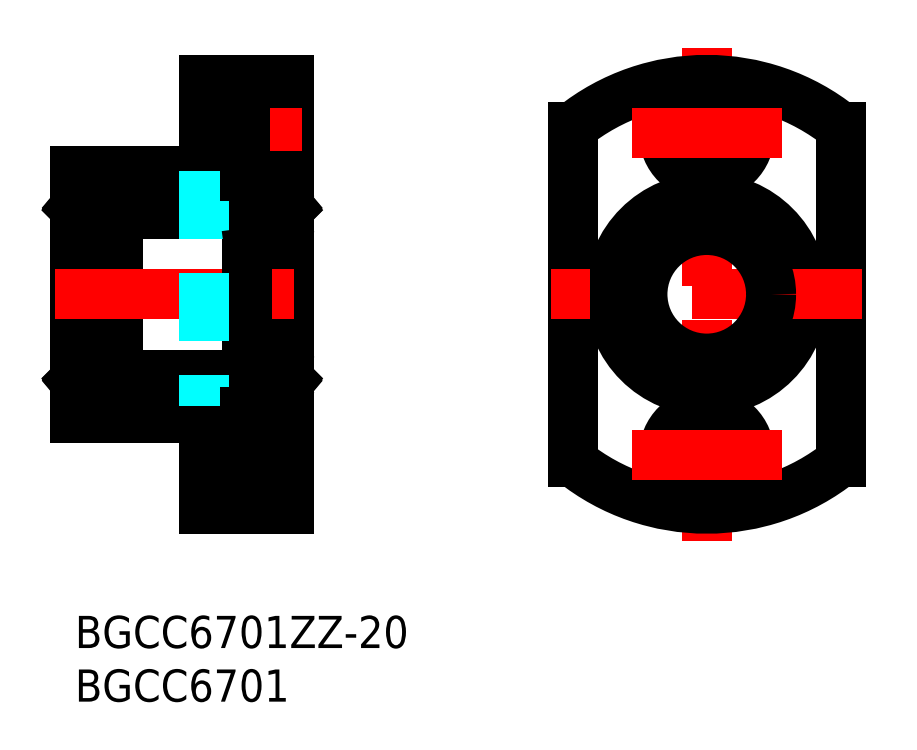
<metadata>
{"format":"dxf","ext":"dxf","renderer":"ezdxf+matplotlib","layout":"modelspace","background":"white","min_lineweight":24,"dpi":150}
</metadata>
<code>
0
SECTION
2
ENTITIES
0
LINE
8
MSM_CONTINUOUS
10
12
20
10
30
0
11
20
21
10
31
0
0
LINE
8
MSM_CONTINUOUS
10
20
20
11
30
0
11
15.9
21
11
31
0
0
LINE
8
MSM_CENTER
10
58.93
20
53
30
0
11
58.93
21
7
31
0
0
CIRCLE
8
MSM_CONTINUOUS
10
58.93
20
15
30
0
40
4
0
CIRCLE
8
MSM_CONTINUOUS
10
58.93
20
15
30
0
40
2.25
0
ARC
8
MSM_CONTINUOUS
10
58.93
20
30
30
0
40
20
50
231.3
51
308.7
0
LINE
8
MSM_CONTINUOUS
10
9e-16
20
41.5
30
0
11
9e-16
21
18.5
31
0
0
LINE
8
MSM_CONTINUOUS
10
9e-16
20
18.5
30
0
11
12
21
18.5
31
0
0
LINE
8
MSM_CONTINUOUS
10
20
20
19
30
0
11
15.9
21
19
31
0
0
LINE
8
MSM_CENTER
10
10.32
20
15
30
0
11
21.18
21
15
31
0
0
LINE
8
MSM_CONTINUOUS
10
20
20
50
30
0
11
20
21
10
31
0
0
LINE
8
MSM_CONTINUOUS
10
12
20
18.5
30
0
11
12
21
10
31
0
0
LINE
8
MSM_CONTINUOUS
10
3.8
20
39
30
0
11
9e-16
21
39
31
0
0
LINE
8
MSM_CONTINUOUS
10
4
20
38.8
30
0
11
4
21
21.2
31
0
0
LINE
8
MSM_CONTINUOUS
10
3.8
20
21
30
0
11
9e-16
21
21
31
0
0
LINE
8
MSM_CONTINUOUS
10
4
20
37.5
30
0
11
16
21
37.5
31
0
0
LINE
8
MSM_CONTINUOUS
10
4
20
22.5
30
0
11
16
21
22.5
31
0
0
LINE
8
MSM_CONTINUOUS
10
12
20
41.5
30
0
11
9e-16
21
41.5
31
0
0
LINE
8
MSM_CENTER
10
-1.835
20
30
30
0
11
21.24
21
30
31
0
0
LINE
8
MSM_CONTINUOUS
10
20
20
49
30
0
11
15.9
21
49
31
0
0
LINE
8
MSM_CENTER
10
10.55
20
45
30
0
11
21.18
21
45
31
0
0
LINE
8
MSM_CONTINUOUS
10
12
20
50
30
0
11
20
21
50
31
0
0
LINE
8
MSM_CONTINUOUS
10
12
20
50
30
0
11
12
21
41.5
31
0
0
LINE
8
MSM_CONTINUOUS
10
20
20
41
30
0
11
15.9
21
41
31
0
0
LINE
8
MSM_CONTINUOUS
10
12
20
47.25
30
0
11
15.9
21
47.25
31
0
0
LINE
8
MSM_CONTINUOUS
10
12
20
42.75
30
0
11
15.9
21
42.75
31
0
0
LINE
8
MSM_CONTINUOUS
10
16.2
20
21
30
0
11
20
21
21
31
0
0
LINE
8
MSM_CONTINUOUS
10
16
20
38.8
30
0
11
16
21
21.2
31
0
0
LINE
8
MSM_CONTINUOUS
10
16.2
20
39
30
0
11
20
21
39
31
0
0
CIRCLE
8
MSM_CONTINUOUS
10
58.93
20
30
30
0
40
9
0
CIRCLE
8
MSM_CONTINUOUS
10
58.93
20
45
30
0
40
4
0
CIRCLE
8
MSM_CONTINUOUS
10
58.93
20
45
30
0
40
2.25
0
ARC
8
MSM_CONTINUOUS
10
58.93
20
30
30
0
40
20
50
51.32
51
128.7
0
LINE
8
MSM_CONTINUOUS
10
71.43
20
45.61
30
0
11
71.43
21
14.39
31
0
0
LINE
8
MSM_CONTINUOUS
10
46.43
20
45.61
30
0
11
46.43
21
14.39
31
0
0
LINE
8
MSM_CENTER
10
73.43
20
30
30
0
11
44.43
21
30
31
0
0
LINE
8
MSM_CENTER
10
65.93
20
45
30
0
11
51.93
21
45
31
0
0
LINE
8
MSM_CENTER
10
65.93
20
15
30
0
11
51.93
21
15
31
0
0
LINE
8
MSM_CONTINUOUS
10
3.794
20
37.83
30
0
11
3.794
21
37.08
31
0
0
LINE
8
MSM_CONTINUOUS
10
3.859
20
37.86
30
0
11
3.859
21
37.08
31
0
0
LINE
8
MSM_CONTINUOUS
10
3.859
20
37.08
30
0
11
3.794
21
37.08
31
0
0
LINE
8
MSM_CONTINUOUS
10
4
20
38.35
30
0
11
3.818
21
38.35
31
0
0
LINE
8
MSM_CONTINUOUS
10
3.967
20
38.35
30
0
11
3.818
21
38.35
31
0
0
ARC
8
MSM_CONTINUOUS
10
3.662
20
38.38
30
0
40
0.09768
50
40
51
175
0
LINE
8
MSM_CONTINUOUS
10
3.818
20
38.35
30
0
11
3.736
21
38.45
31
0
0
LINE
8
MSM_CONTINUOUS
10
3.76
20
38.22
30
0
11
3.81
21
38.26
31
0
0
LINE
8
MSM_CONTINUOUS
10
3.615
20
38.1
30
0
11
3.859
21
37.86
31
0
0
LINE
8
MSM_CONTINUOUS
10
3.55
20
38.07
30
0
11
3.794
21
37.83
31
0
0
ARC
8
MSM_CONTINUOUS
10
3.768
20
38.31
30
0
40
0.06512
50
309.9
51
40
0
LINE
8
MSM_CONTINUOUS
10
3.629
20
38.39
30
0
11
3.615
21
38.1
31
0
0
LINE
8
MSM_CONTINUOUS
10
3.55
20
38.23
30
0
11
3.55
21
38.07
31
0
0
LINE
8
MSM_CONTINUOUS
10
3.718
20
38.27
30
0
11
3.768
21
38.31
31
0
0
LINE
8
MSM_CONTINUOUS
10
3.76
20
38.22
30
0
11
3.718
21
38.27
31
0
0
LINE
8
MSM_CONTINUOUS
10
3.768
20
38.31
30
0
11
3.686
21
38.41
31
0
0
ARC
8
MSM_CONTINUOUS
10
3.661
20
38.38
30
0
40
0.03256
50
40
51
177.2
0
LINE
8
MSM_CONTINUOUS
10
3.564
20
38.39
30
0
11
3.547
21
38.19
31
0
0
LINE
8
MSM_CONTINUOUS
10
2.487
20
36.93
30
0
11
4
21
36.93
31
0
0
LINE
8
MSM_CONTINUOUS
10
2.294
20
38.19
30
0
11
3.547
21
38.19
31
0
0
LINE
8
MSM_CONTINUOUS
10
0.141
20
37.08
30
0
11
0.2061
21
37.08
31
0
0
LINE
8
MSM_CONTINUOUS
10
0.4358
20
38.39
30
0
11
0.4535
21
38.19
31
0
0
ARC
8
MSM_CONTINUOUS
10
0.3386
20
38.38
30
0
40
0.03256
50
2.82
51
140
0
LINE
8
MSM_CONTINUOUS
10
0.2322
20
38.31
30
0
11
0.3137
21
38.41
31
0
0
LINE
8
MSM_CONTINUOUS
10
0.2403
20
38.22
30
0
11
0.282
21
38.27
31
0
0
LINE
8
MSM_CONTINUOUS
10
0.282
20
38.27
30
0
11
0.2322
21
38.31
31
0
0
LINE
8
MSM_CONTINUOUS
10
0.4503
20
38.23
30
0
11
0.4503
21
38.07
31
0
0
LINE
8
MSM_CONTINUOUS
10
0.3711
20
38.39
30
0
11
0.3852
21
38.1
31
0
0
ARC
8
MSM_CONTINUOUS
10
0.2322
20
38.31
30
0
40
0.06512
50
140
51
230.1
0
LINE
8
MSM_CONTINUOUS
10
0.03256
20
38.35
30
0
11
0.1823
21
38.35
31
0
0
LINE
8
MSM_CONTINUOUS
10
0.4503
20
38.07
30
0
11
0.2061
21
37.83
31
0
0
LINE
8
MSM_CONTINUOUS
10
0.3852
20
38.1
30
0
11
0.141
21
37.86
31
0
0
LINE
8
MSM_CONTINUOUS
10
0.2403
20
38.22
30
0
11
0.1904
21
38.26
31
0
0
LINE
8
MSM_CONTINUOUS
10
0.1823
20
38.35
30
0
11
0.2636
21
38.45
31
0
0
LINE
8
MSM_CONTINUOUS
10
0.141
20
37.86
30
0
11
0.141
21
37.08
31
0
0
LINE
8
MSM_CONTINUOUS
10
0.2061
20
37.83
30
0
11
0.2061
21
37.08
31
0
0
ARC
8
MSM_CONTINUOUS
10
0.3384
20
38.38
30
0
40
0.09768
50
4.997
51
140
0
LINE
8
MSM_CONTINUOUS
10
0.4535
20
38.19
30
0
11
1.706
21
38.19
31
0
0
LINE
8
MSM_CONTINUOUS
10
9e-16
20
38.35
30
0
11
0.1823
21
38.35
31
0
0
LINE
8
MSM_CONTINUOUS
10
4.4e-15
20
36.93
30
0
11
1.513
21
36.93
31
0
0
LINE
8
MSM_CONTINUOUS
10
0.2
20
36
30
0
11
3.8
21
36
31
0
0
CIRCLE
8
MSM_CONTINUOUS
10
2
20
37.5
30
0
40
0.75
0
CIRCLE
8
MSM_CONTINUOUS
10
2
20
22.5
30
0
40
0.75
0
LINE
8
MSM_CONTINUOUS
10
0.2
20
24
30
0
11
3.8
21
24
31
0
0
LINE
8
MSM_CONTINUOUS
10
4.4e-15
20
23.07
30
0
11
1.513
21
23.07
31
0
0
LINE
8
MSM_CONTINUOUS
10
9e-16
20
21.65
30
0
11
0.1823
21
21.65
31
0
0
LINE
8
MSM_CONTINUOUS
10
0.4535
20
21.81
30
0
11
1.706
21
21.81
31
0
0
ARC
8
MSM_CONTINUOUS
10
0.3384
20
21.62
30
0
40
0.09768
50
220
51
355
0
LINE
8
MSM_CONTINUOUS
10
0.2061
20
22.17
30
0
11
0.2061
21
22.92
31
0
0
LINE
8
MSM_CONTINUOUS
10
0.141
20
22.14
30
0
11
0.141
21
22.92
31
0
0
LINE
8
MSM_CONTINUOUS
10
0.1823
20
21.65
30
0
11
0.2636
21
21.55
31
0
0
LINE
8
MSM_CONTINUOUS
10
0.2403
20
21.78
30
0
11
0.1904
21
21.74
31
0
0
LINE
8
MSM_CONTINUOUS
10
0.3852
20
21.9
30
0
11
0.141
21
22.14
31
0
0
LINE
8
MSM_CONTINUOUS
10
0.4503
20
21.93
30
0
11
0.2061
21
22.17
31
0
0
LINE
8
MSM_CONTINUOUS
10
0.03256
20
21.65
30
0
11
0.1823
21
21.65
31
0
0
ARC
8
MSM_CONTINUOUS
10
0.2322
20
21.69
30
0
40
0.06512
50
129.9
51
220
0
LINE
8
MSM_CONTINUOUS
10
0.3711
20
21.61
30
0
11
0.3852
21
21.9
31
0
0
LINE
8
MSM_CONTINUOUS
10
0.4503
20
21.77
30
0
11
0.4503
21
21.93
31
0
0
LINE
8
MSM_CONTINUOUS
10
0.282
20
21.73
30
0
11
0.2322
21
21.69
31
0
0
LINE
8
MSM_CONTINUOUS
10
0.2403
20
21.78
30
0
11
0.282
21
21.73
31
0
0
LINE
8
MSM_CONTINUOUS
10
0.2322
20
21.69
30
0
11
0.3137
21
21.59
31
0
0
ARC
8
MSM_CONTINUOUS
10
0.3386
20
21.62
30
0
40
0.03256
50
220
51
357.2
0
LINE
8
MSM_CONTINUOUS
10
0.4358
20
21.61
30
0
11
0.4535
21
21.81
31
0
0
LINE
8
MSM_CONTINUOUS
10
0.141
20
22.92
30
0
11
0.2061
21
22.92
31
0
0
LINE
8
MSM_CONTINUOUS
10
2.294
20
21.81
30
0
11
3.547
21
21.81
31
0
0
LINE
8
MSM_CONTINUOUS
10
2.487
20
23.07
30
0
11
4
21
23.07
31
0
0
LINE
8
MSM_CONTINUOUS
10
3.564
20
21.61
30
0
11
3.547
21
21.81
31
0
0
ARC
8
MSM_CONTINUOUS
10
3.661
20
21.62
30
0
40
0.03256
50
182.8
51
320
0
LINE
8
MSM_CONTINUOUS
10
3.768
20
21.69
30
0
11
3.686
21
21.59
31
0
0
LINE
8
MSM_CONTINUOUS
10
3.76
20
21.78
30
0
11
3.718
21
21.73
31
0
0
LINE
8
MSM_CONTINUOUS
10
3.718
20
21.73
30
0
11
3.768
21
21.69
31
0
0
LINE
8
MSM_CONTINUOUS
10
3.55
20
21.77
30
0
11
3.55
21
21.93
31
0
0
LINE
8
MSM_CONTINUOUS
10
3.629
20
21.61
30
0
11
3.615
21
21.9
31
0
0
ARC
8
MSM_CONTINUOUS
10
3.768
20
21.69
30
0
40
0.06512
50
320
51
50.08
0
LINE
8
MSM_CONTINUOUS
10
3.55
20
21.93
30
0
11
3.794
21
22.17
31
0
0
LINE
8
MSM_CONTINUOUS
10
3.615
20
21.9
30
0
11
3.859
21
22.14
31
0
0
LINE
8
MSM_CONTINUOUS
10
3.76
20
21.78
30
0
11
3.81
21
21.74
31
0
0
LINE
8
MSM_CONTINUOUS
10
3.818
20
21.65
30
0
11
3.736
21
21.55
31
0
0
ARC
8
MSM_CONTINUOUS
10
3.662
20
21.62
30
0
40
0.09768
50
185
51
320
0
LINE
8
MSM_CONTINUOUS
10
3.967
20
21.65
30
0
11
3.818
21
21.65
31
0
0
LINE
8
MSM_CONTINUOUS
10
4
20
21.65
30
0
11
3.818
21
21.65
31
0
0
LINE
8
MSM_CONTINUOUS
10
3.859
20
22.92
30
0
11
3.794
21
22.92
31
0
0
LINE
8
MSM_CONTINUOUS
10
3.859
20
22.14
30
0
11
3.859
21
22.92
31
0
0
LINE
8
MSM_CONTINUOUS
10
3.794
20
22.17
30
0
11
3.794
21
22.92
31
0
0
LINE
8
MSM_CONTINUOUS
10
19.79
20
37.83
30
0
11
19.79
21
37.08
31
0
0
LINE
8
MSM_CONTINUOUS
10
19.86
20
37.86
30
0
11
19.86
21
37.08
31
0
0
LINE
8
MSM_CONTINUOUS
10
19.86
20
37.08
30
0
11
19.79
21
37.08
31
0
0
LINE
8
MSM_CONTINUOUS
10
20
20
38.35
30
0
11
19.82
21
38.35
31
0
0
LINE
8
MSM_CONTINUOUS
10
19.97
20
38.35
30
0
11
19.82
21
38.35
31
0
0
ARC
8
MSM_CONTINUOUS
10
19.66
20
38.38
30
0
40
0.09768
50
40
51
175
0
LINE
8
MSM_CONTINUOUS
10
19.82
20
38.35
30
0
11
19.74
21
38.45
31
0
0
LINE
8
MSM_CONTINUOUS
10
19.76
20
38.22
30
0
11
19.81
21
38.26
31
0
0
LINE
8
MSM_CONTINUOUS
10
19.61
20
38.1
30
0
11
19.86
21
37.86
31
0
0
LINE
8
MSM_CONTINUOUS
10
19.55
20
38.07
30
0
11
19.79
21
37.83
31
0
0
ARC
8
MSM_CONTINUOUS
10
19.77
20
38.31
30
0
40
0.06512
50
309.9
51
40
0
LINE
8
MSM_CONTINUOUS
10
19.63
20
38.39
30
0
11
19.61
21
38.1
31
0
0
LINE
8
MSM_CONTINUOUS
10
19.55
20
38.23
30
0
11
19.55
21
38.07
31
0
0
LINE
8
MSM_CONTINUOUS
10
19.72
20
38.27
30
0
11
19.77
21
38.31
31
0
0
LINE
8
MSM_CONTINUOUS
10
19.76
20
38.22
30
0
11
19.72
21
38.27
31
0
0
LINE
8
MSM_CONTINUOUS
10
19.77
20
38.31
30
0
11
19.69
21
38.41
31
0
0
ARC
8
MSM_CONTINUOUS
10
19.66
20
38.38
30
0
40
0.03256
50
40
51
177.2
0
LINE
8
MSM_CONTINUOUS
10
19.56
20
38.39
30
0
11
19.55
21
38.19
31
0
0
LINE
8
MSM_CONTINUOUS
10
18.49
20
36.93
30
0
11
20
21
36.93
31
0
0
LINE
8
MSM_CONTINUOUS
10
18.29
20
38.19
30
0
11
19.55
21
38.19
31
0
0
LINE
8
MSM_CONTINUOUS
10
16.14
20
37.08
30
0
11
16.21
21
37.08
31
0
0
LINE
8
MSM_CONTINUOUS
10
16.44
20
38.39
30
0
11
16.45
21
38.19
31
0
0
ARC
8
MSM_CONTINUOUS
10
16.34
20
38.38
30
0
40
0.03256
50
2.82
51
140
0
LINE
8
MSM_CONTINUOUS
10
16.23
20
38.31
30
0
11
16.31
21
38.41
31
0
0
LINE
8
MSM_CONTINUOUS
10
16.24
20
38.22
30
0
11
16.28
21
38.27
31
0
0
LINE
8
MSM_CONTINUOUS
10
16.28
20
38.27
30
0
11
16.23
21
38.31
31
0
0
LINE
8
MSM_CONTINUOUS
10
16.45
20
38.23
30
0
11
16.45
21
38.07
31
0
0
LINE
8
MSM_CONTINUOUS
10
16.37
20
38.39
30
0
11
16.39
21
38.1
31
0
0
ARC
8
MSM_CONTINUOUS
10
16.23
20
38.31
30
0
40
0.06512
50
140
51
230.1
0
LINE
8
MSM_CONTINUOUS
10
16.03
20
38.35
30
0
11
16.18
21
38.35
31
0
0
LINE
8
MSM_CONTINUOUS
10
16.45
20
38.07
30
0
11
16.21
21
37.83
31
0
0
LINE
8
MSM_CONTINUOUS
10
16.39
20
38.1
30
0
11
16.14
21
37.86
31
0
0
LINE
8
MSM_CONTINUOUS
10
16.24
20
38.22
30
0
11
16.19
21
38.26
31
0
0
LINE
8
MSM_CONTINUOUS
10
16.18
20
38.35
30
0
11
16.26
21
38.45
31
0
0
LINE
8
MSM_CONTINUOUS
10
16.14
20
37.86
30
0
11
16.14
21
37.08
31
0
0
LINE
8
MSM_CONTINUOUS
10
16.21
20
37.83
30
0
11
16.21
21
37.08
31
0
0
ARC
8
MSM_CONTINUOUS
10
16.34
20
38.38
30
0
40
0.09768
50
4.997
51
140
0
LINE
8
MSM_CONTINUOUS
10
16.45
20
38.19
30
0
11
17.71
21
38.19
31
0
0
LINE
8
MSM_CONTINUOUS
10
16
20
38.35
30
0
11
16.18
21
38.35
31
0
0
LINE
8
MSM_CONTINUOUS
10
16
20
36.93
30
0
11
17.51
21
36.93
31
0
0
LINE
8
MSM_CONTINUOUS
10
16.2
20
36
30
0
11
19.8
21
36
31
0
0
CIRCLE
8
MSM_CONTINUOUS
10
18
20
37.5
30
0
40
0.75
0
CIRCLE
8
MSM_CONTINUOUS
10
18
20
22.5
30
0
40
0.75
0
LINE
8
MSM_CONTINUOUS
10
16.2
20
24
30
0
11
19.8
21
24
31
0
0
LINE
8
MSM_CONTINUOUS
10
16
20
23.07
30
0
11
17.51
21
23.07
31
0
0
LINE
8
MSM_CONTINUOUS
10
16
20
21.65
30
0
11
16.18
21
21.65
31
0
0
LINE
8
MSM_CONTINUOUS
10
16.45
20
21.81
30
0
11
17.71
21
21.81
31
0
0
ARC
8
MSM_CONTINUOUS
10
16.34
20
21.62
30
0
40
0.09768
50
220
51
355
0
LINE
8
MSM_CONTINUOUS
10
16.21
20
22.17
30
0
11
16.21
21
22.92
31
0
0
LINE
8
MSM_CONTINUOUS
10
16.14
20
22.14
30
0
11
16.14
21
22.92
31
0
0
LINE
8
MSM_CONTINUOUS
10
16.18
20
21.65
30
0
11
16.26
21
21.55
31
0
0
LINE
8
MSM_CONTINUOUS
10
16.24
20
21.78
30
0
11
16.19
21
21.74
31
0
0
LINE
8
MSM_CONTINUOUS
10
16.39
20
21.9
30
0
11
16.14
21
22.14
31
0
0
LINE
8
MSM_CONTINUOUS
10
16.45
20
21.93
30
0
11
16.21
21
22.17
31
0
0
LINE
8
MSM_CONTINUOUS
10
16.03
20
21.65
30
0
11
16.18
21
21.65
31
0
0
ARC
8
MSM_CONTINUOUS
10
16.23
20
21.69
30
0
40
0.06512
50
129.9
51
220
0
LINE
8
MSM_CONTINUOUS
10
16.37
20
21.61
30
0
11
16.39
21
21.9
31
0
0
LINE
8
MSM_CONTINUOUS
10
16.45
20
21.77
30
0
11
16.45
21
21.93
31
0
0
LINE
8
MSM_CONTINUOUS
10
16.28
20
21.73
30
0
11
16.23
21
21.69
31
0
0
LINE
8
MSM_CONTINUOUS
10
16.24
20
21.78
30
0
11
16.28
21
21.73
31
0
0
LINE
8
MSM_CONTINUOUS
10
16.23
20
21.69
30
0
11
16.31
21
21.59
31
0
0
ARC
8
MSM_CONTINUOUS
10
16.34
20
21.62
30
0
40
0.03256
50
220
51
357.2
0
LINE
8
MSM_CONTINUOUS
10
16.44
20
21.61
30
0
11
16.45
21
21.81
31
0
0
LINE
8
MSM_CONTINUOUS
10
16.14
20
22.92
30
0
11
16.21
21
22.92
31
0
0
LINE
8
MSM_CONTINUOUS
10
18.29
20
21.81
30
0
11
19.55
21
21.81
31
0
0
LINE
8
MSM_CONTINUOUS
10
18.49
20
23.07
30
0
11
20
21
23.07
31
0
0
LINE
8
MSM_CONTINUOUS
10
19.56
20
21.61
30
0
11
19.55
21
21.81
31
0
0
ARC
8
MSM_CONTINUOUS
10
19.66
20
21.62
30
0
40
0.03256
50
182.8
51
320
0
LINE
8
MSM_CONTINUOUS
10
19.77
20
21.69
30
0
11
19.69
21
21.59
31
0
0
LINE
8
MSM_CONTINUOUS
10
19.76
20
21.78
30
0
11
19.72
21
21.73
31
0
0
LINE
8
MSM_CONTINUOUS
10
19.72
20
21.73
30
0
11
19.77
21
21.69
31
0
0
LINE
8
MSM_CONTINUOUS
10
19.55
20
21.77
30
0
11
19.55
21
21.93
31
0
0
LINE
8
MSM_CONTINUOUS
10
19.63
20
21.61
30
0
11
19.61
21
21.9
31
0
0
ARC
8
MSM_CONTINUOUS
10
19.77
20
21.69
30
0
40
0.06512
50
320
51
50.08
0
LINE
8
MSM_CONTINUOUS
10
19.55
20
21.93
30
0
11
19.79
21
22.17
31
0
0
LINE
8
MSM_CONTINUOUS
10
19.61
20
21.9
30
0
11
19.86
21
22.14
31
0
0
LINE
8
MSM_CONTINUOUS
10
19.76
20
21.78
30
0
11
19.81
21
21.74
31
0
0
LINE
8
MSM_CONTINUOUS
10
19.82
20
21.65
30
0
11
19.74
21
21.55
31
0
0
ARC
8
MSM_CONTINUOUS
10
19.66
20
21.62
30
0
40
0.09768
50
185
51
320
0
LINE
8
MSM_CONTINUOUS
10
19.97
20
21.65
30
0
11
19.82
21
21.65
31
0
0
LINE
8
MSM_CONTINUOUS
10
20
20
21.65
30
0
11
19.82
21
21.65
31
0
0
LINE
8
MSM_CONTINUOUS
10
19.86
20
22.92
30
0
11
19.79
21
22.92
31
0
0
LINE
8
MSM_CONTINUOUS
10
19.86
20
22.14
30
0
11
19.86
21
22.92
31
0
0
LINE
8
MSM_CONTINUOUS
10
19.79
20
22.17
30
0
11
19.79
21
22.92
31
0
0
CIRCLE
8
MSM_CONTINUOUS
10
58.93
20
30
30
0
40
6
0
LINE
8
MSM_DASHED
10
12
20
41.5
30
0
11
12
21
18.5
31
0
0
LINE
8
MSM_CONTINUOUS
10
12
20
17.25
30
0
11
15.9
21
17.25
31
0
0
LINE
8
MSM_CONTINUOUS
10
12
20
12.75
30
0
11
15.9
21
12.75
31
0
0
LINE
8
MSM_CONTINUOUS
10
15.9
20
49
30
0
11
15.9
21
41
31
0
0
LINE
8
MSM_CONTINUOUS
10
15.9
20
19
30
0
11
15.9
21
11
31
0
0
ARC
8
MSM_CONTINUOUS
10
16.2
20
38.8
30
0
40
0.2
50
90
51
180
0
ARC
8
MSM_CONTINUOUS
10
19.8
20
38.8
30
0
40
0.2
50
0
51
90
0
ARC
8
MSM_CONTINUOUS
10
16.2
20
36.2
30
0
40
0.2
50
180
51
270
0
ARC
8
MSM_CONTINUOUS
10
19.8
20
36.2
30
0
40
0.2
50
270
51
0
0
ARC
8
MSM_CONTINUOUS
10
16.2
20
21.2
30
0
40
0.2
50
180
51
270
0
ARC
8
MSM_CONTINUOUS
10
19.8
20
21.2
30
0
40
0.2
50
270
51
0
0
ARC
8
MSM_CONTINUOUS
10
19.8
20
23.8
30
0
40
0.2
50
0
51
90
0
ARC
8
MSM_CONTINUOUS
10
16.2
20
23.8
30
0
40
0.2
50
90
51
180
0
ARC
8
MSM_CONTINUOUS
10
0.2
20
21.2
30
0
40
0.2
50
180
51
270
0
ARC
8
MSM_CONTINUOUS
10
3.8
20
21.2
30
0
40
0.2
50
270
51
0
0
ARC
8
MSM_CONTINUOUS
10
0.2
20
23.8
30
0
40
0.2
50
90
51
180
0
ARC
8
MSM_CONTINUOUS
10
3.8
20
23.8
30
0
40
0.2
50
0
51
90
0
ARC
8
MSM_CONTINUOUS
10
0.2
20
38.8
30
0
40
0.2
50
90
51
180
0
ARC
8
MSM_CONTINUOUS
10
3.8
20
38.8
30
0
40
0.2
50
0
51
90
0
ARC
8
MSM_CONTINUOUS
10
0.2
20
36.2
30
0
40
0.2
50
180
51
270
0
ARC
8
MSM_CONTINUOUS
10
3.8
20
36.2
30
0
40
0.2
50
270
51
0
0
TEXT
8
MSM_PART_NUMBER
10
-6e-16
20
-3
30
0
40
3
1
BGCC6701ZZ-20
0
TEXT
8
MSM_PART_NUMBER
10
-1.5e-15
20
-8
30
0
40
3
1
BGCC6701
0
ENDSEC
0
EOF

</code>
